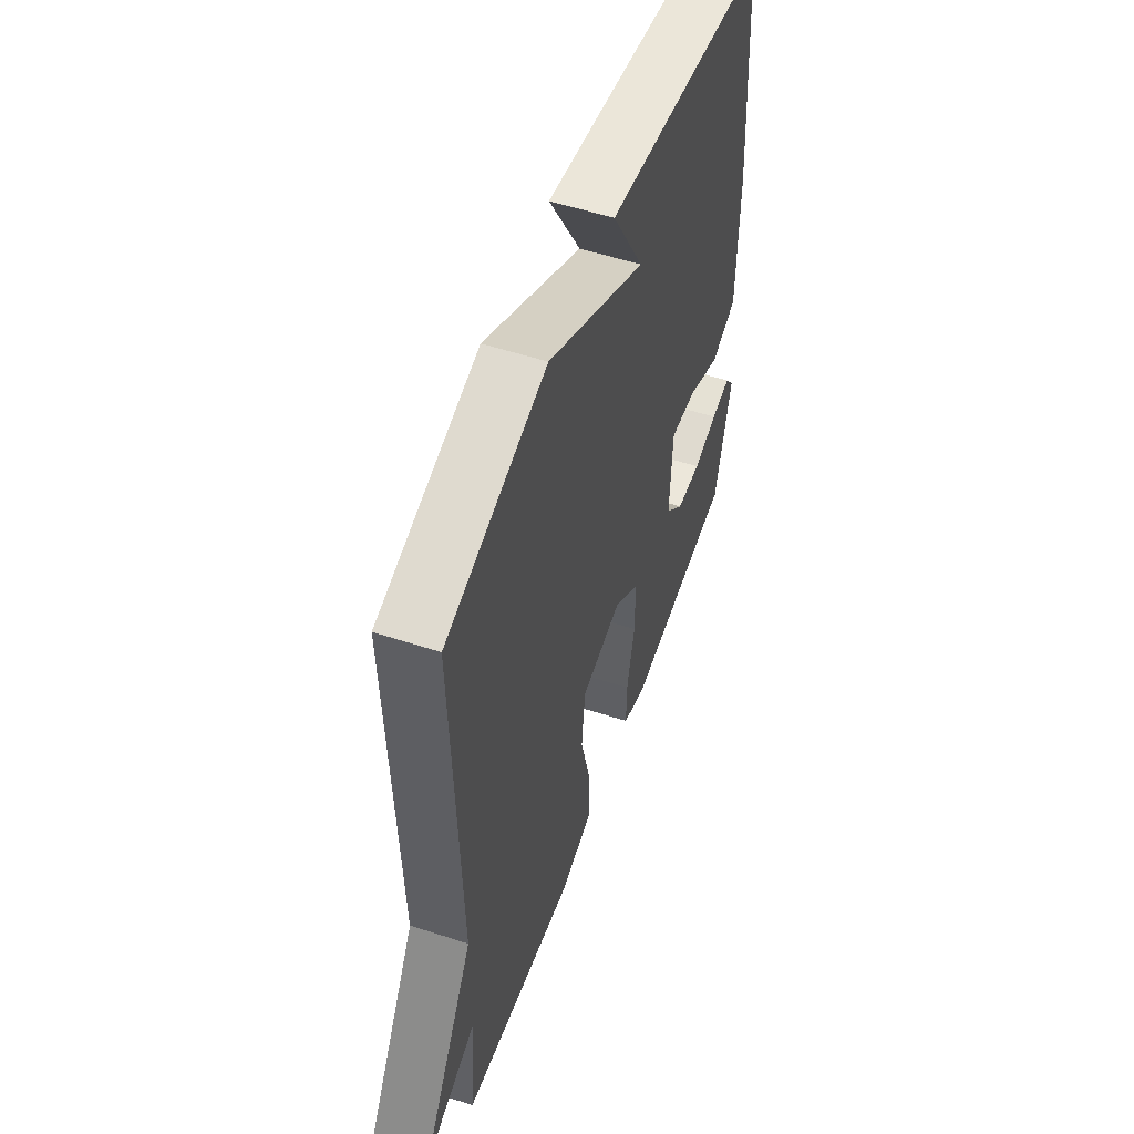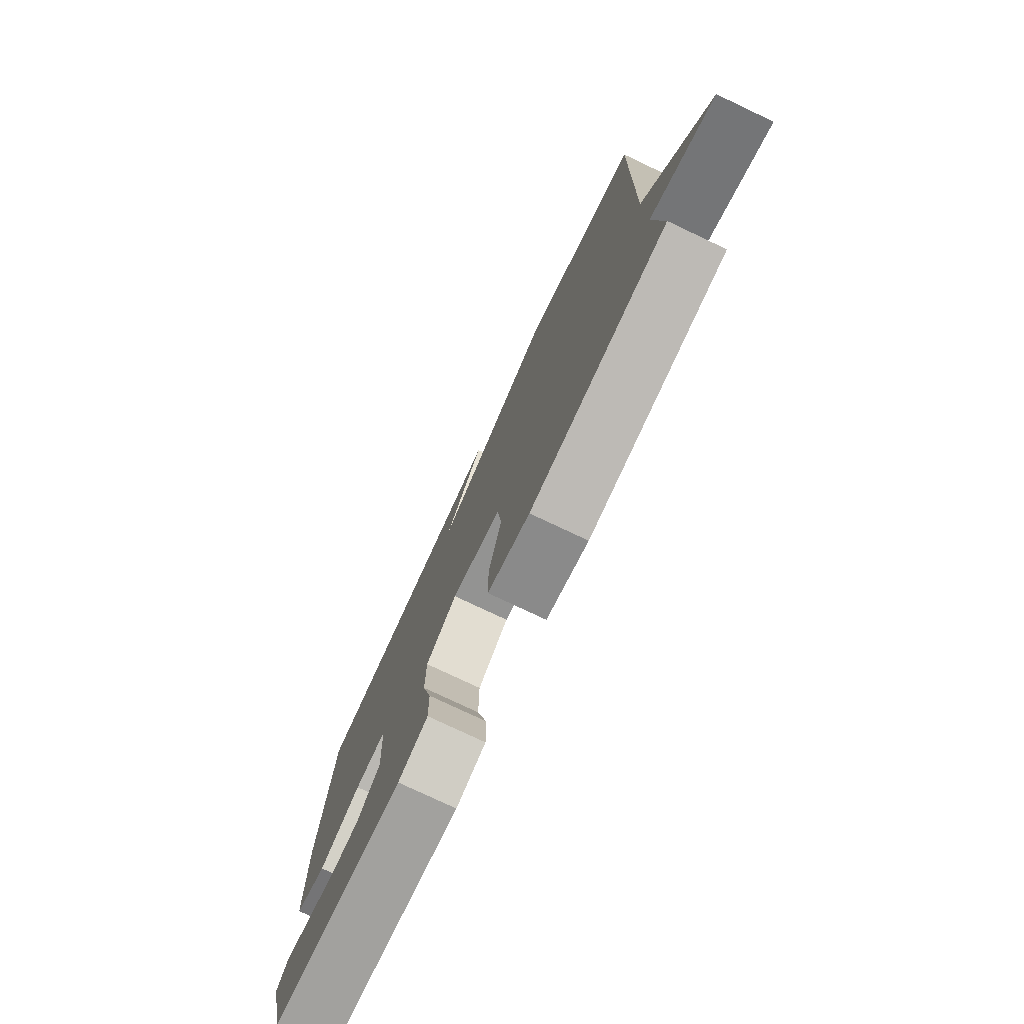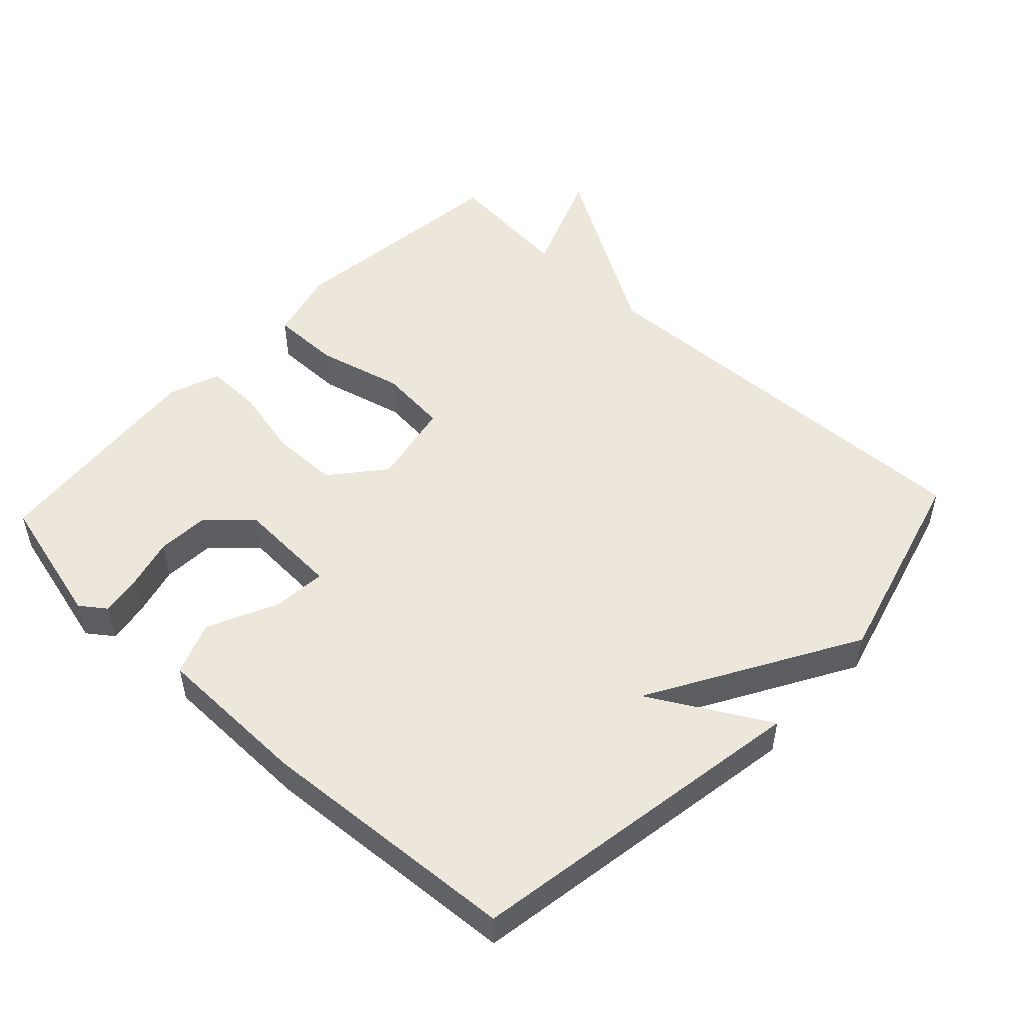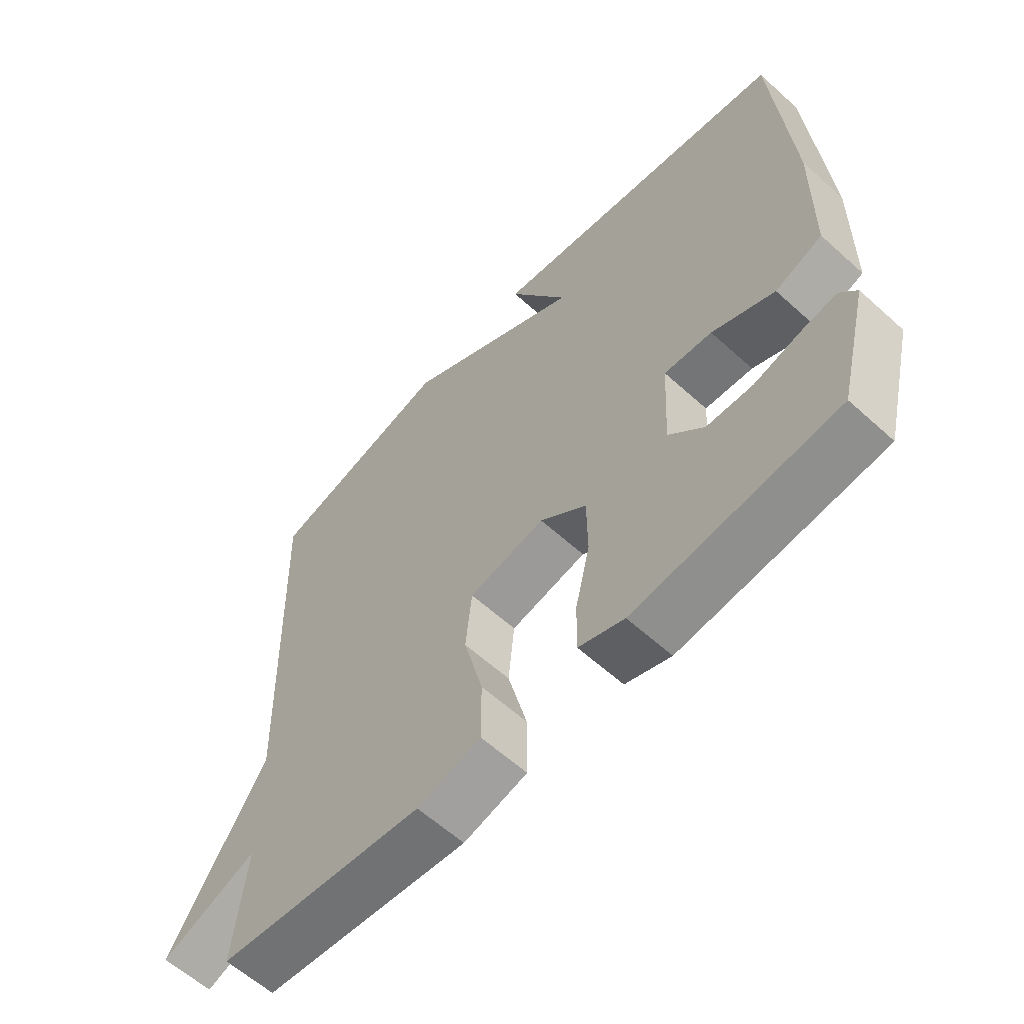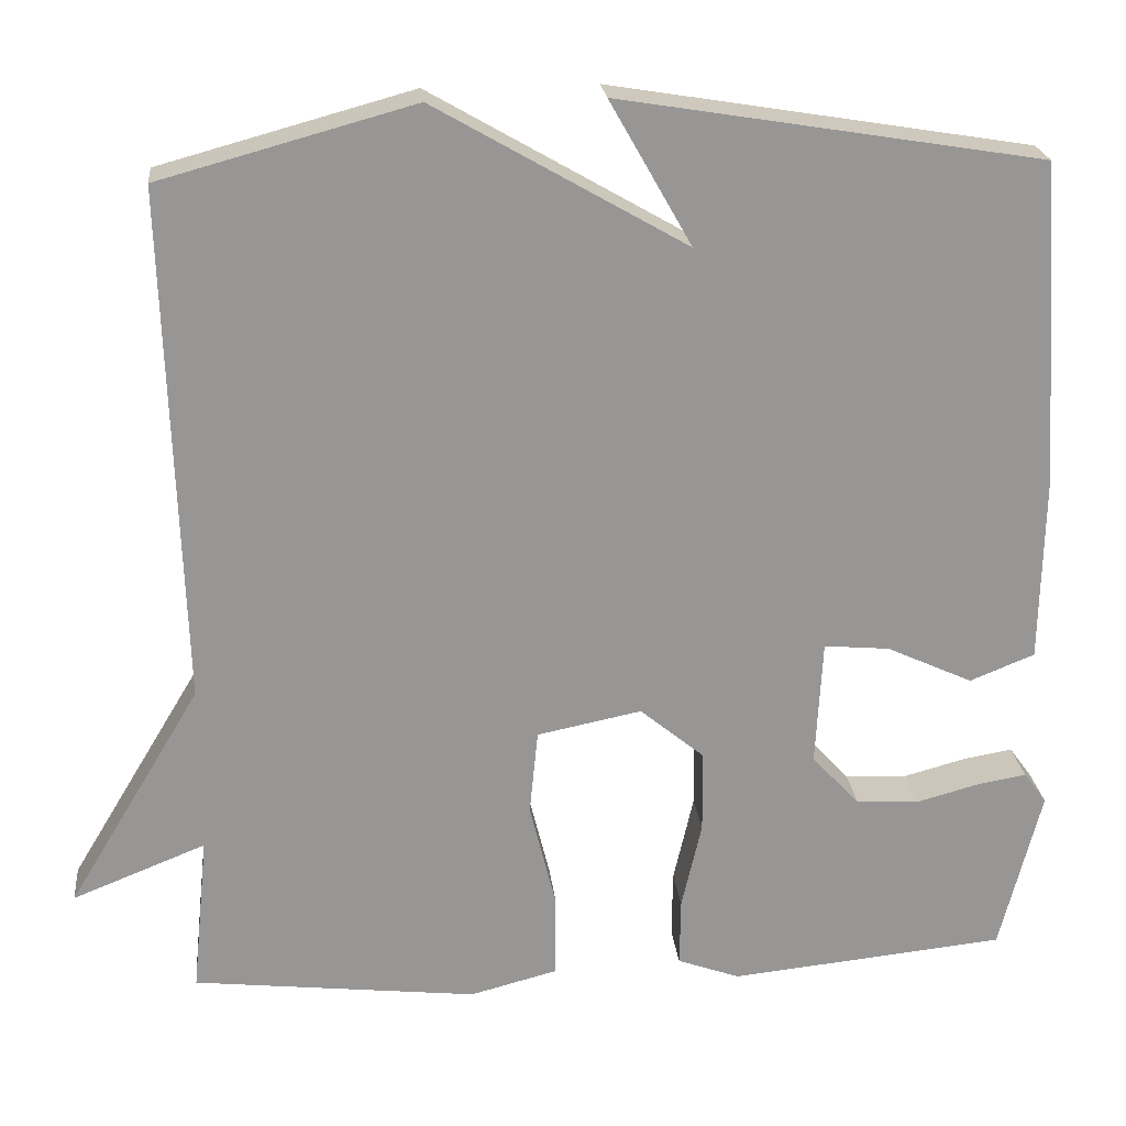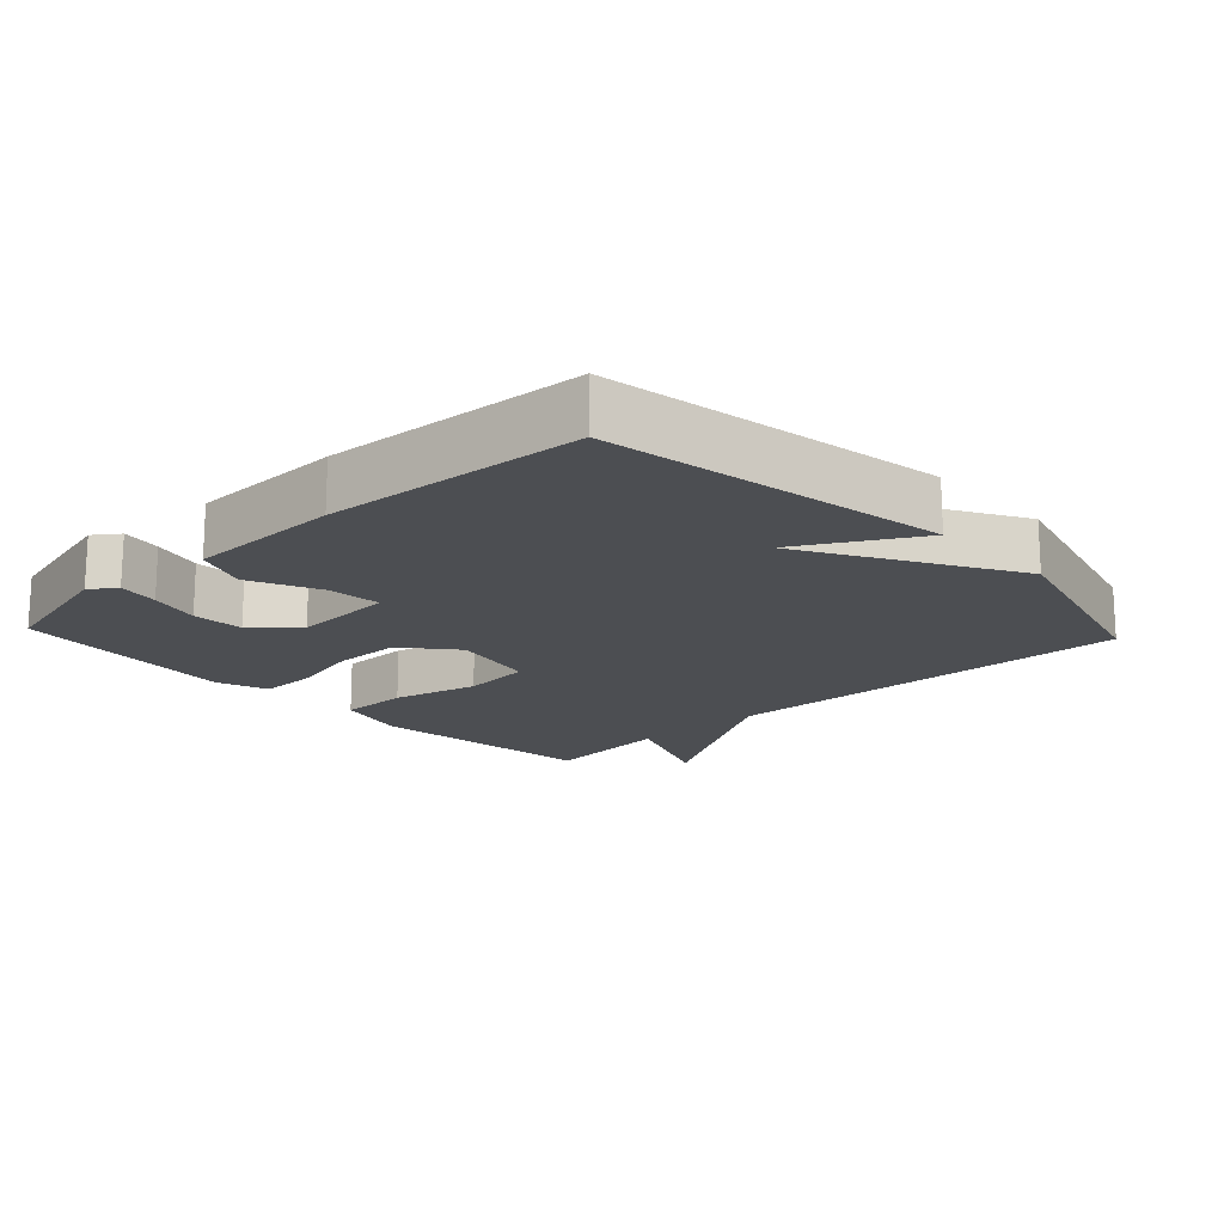
<metadata>
{"format":"obj","ext":"obj","renderer":"f3d","projection":"perspective","resolution":1024,"background":"white","views":[{"elev":54.3,"azim":109.2,"up":"+Z"},{"elev":-77.7,"azim":64.7,"up":"+Z"},{"elev":50.8,"azim":-46.8,"up":"+Y"},{"elev":-60.7,"azim":-132.7,"up":"+Z"},{"elev":22.4,"azim":174.1,"up":"+Z"},{"elev":-17.0,"azim":-46.9,"up":"+Y"}]}
</metadata>
<code>
v -0.5 0.07 0.5
v 0 0.07 0.582
v -0.097 0.07 0.411
v 0.2 0.07 0.582
v 0.5 0.07 0.5
v 0.481 0.07 -0.111
v 0.639 0.07 -0.374
v 0.481 0.07 -0.311
v 0.5 0.07 -0.5
v 0.162 0.07 -0.538
v 0.058 0.07 -0.511
v 0.058 0.07 -0.41
v 0.089 0.07 -0.285
v 0.079 0.07 -0.184
v -0.045 0.07 -0.159
v -0.121 0.07 -0.222
v -0.122 0.07 -0.32
v -0.098 0.07 -0.425
v -0.097 0.07 -0.506
v -0.171 0.07 -0.533
v -0.5 0.07 -0.5
v -0.549 0.07 -0.306
v -0.522 0.07 -0.269
v -0.463 0.07 -0.279
v -0.389 0.07 -0.299
v -0.314 0.07 -0.295
v -0.257 0.07 -0.234
v -0.265 0.07 -0.084
v -0.343 0.07 -0.091
v -0.445 0.07 -0.138
v -0.522 0.07 -0.107
v -0.526 0.07 0.119
v -0.5 0 0.5
v 0 0 0.582
v -0.097 0 0.411
v 0.2 0 0.582
v 0.5 0 0.5
v 0.481 0 -0.111
v 0.639 0 -0.374
v 0.481 0 -0.311
v 0.5 0 -0.5
v 0.162 0 -0.538
v 0.058 0 -0.511
v 0.058 0 -0.41
v 0.089 0 -0.285
v 0.079 0 -0.184
v -0.045 0 -0.159
v -0.121 0 -0.222
v -0.122 0 -0.32
v -0.098 0 -0.425
v -0.097 0 -0.506
v -0.171 0 -0.533
v -0.5 0 -0.5
v -0.549 0 -0.306
v -0.522 0 -0.269
v -0.463 0 -0.279
v -0.389 0 -0.299
v -0.314 0 -0.295
v -0.257 0 -0.234
v -0.265 0 -0.084
v -0.343 0 -0.091
v -0.445 0 -0.138
v -0.522 0 -0.107
v -0.526 0 0.119
f 31 32 1
f 30 31 1
f 29 30 1
f 28 29 1
f 23 24 25
f 22 23 25
f 21 22 25
f 20 21 25
f 19 20 25
f 18 19 25
f 17 18 25 26
f 16 17 26 27
f 11 12 13
f 10 11 13
f 9 10 13
f 8 9 13
f 8 13 14
f 6 7 8
f 6 8 14
f 6 14 15
f 5 6 15
f 4 5 15
f 3 4 15
f 1 2 3
f 3 15 16
f 1 3 16
f 28 1 16
f 16 27 28
f 33 64 63
f 33 63 62
f 33 62 61
f 33 61 60
f 57 56 55
f 57 55 54
f 57 54 53
f 57 53 52
f 57 52 51
f 57 51 50
f 58 57 50 49
f 59 58 49 48
f 45 44 43
f 45 43 42
f 45 42 41
f 45 41 40
f 46 45 40
f 40 39 38
f 46 40 38
f 47 46 38
f 47 38 37
f 47 37 36
f 47 36 35
f 35 34 33
f 48 47 35
f 48 35 33
f 48 33 60
f 60 59 48
f 1 33 34 2
f 2 34 35 3
f 3 35 36 4
f 4 36 37 5
f 5 37 38 6
f 6 38 39 7
f 7 39 40 8
f 8 40 41 9
f 9 41 42 10
f 10 42 43 11
f 11 43 44 12
f 12 44 45 13
f 13 45 46 14
f 14 46 47 15
f 15 47 48 16
f 16 48 49 17
f 17 49 50 18
f 18 50 51 19
f 19 51 52 20
f 20 52 53 21
f 21 53 54 22
f 22 54 55 23
f 23 55 56 24
f 24 56 57 25
f 25 57 58 26
f 26 58 59 27
f 27 59 60 28
f 28 60 61 29
f 29 61 62 30
f 30 62 63 31
f 31 63 64 32
f 32 64 33 1

</code>
